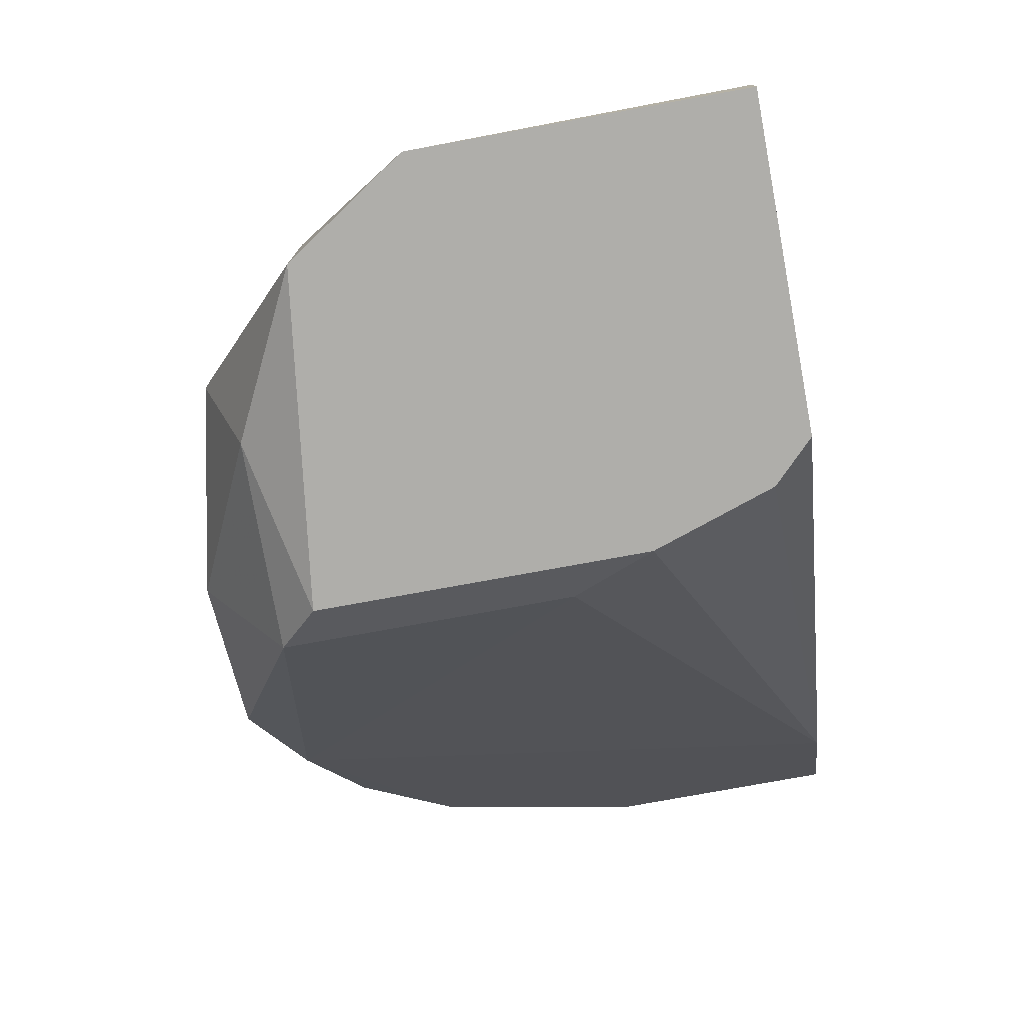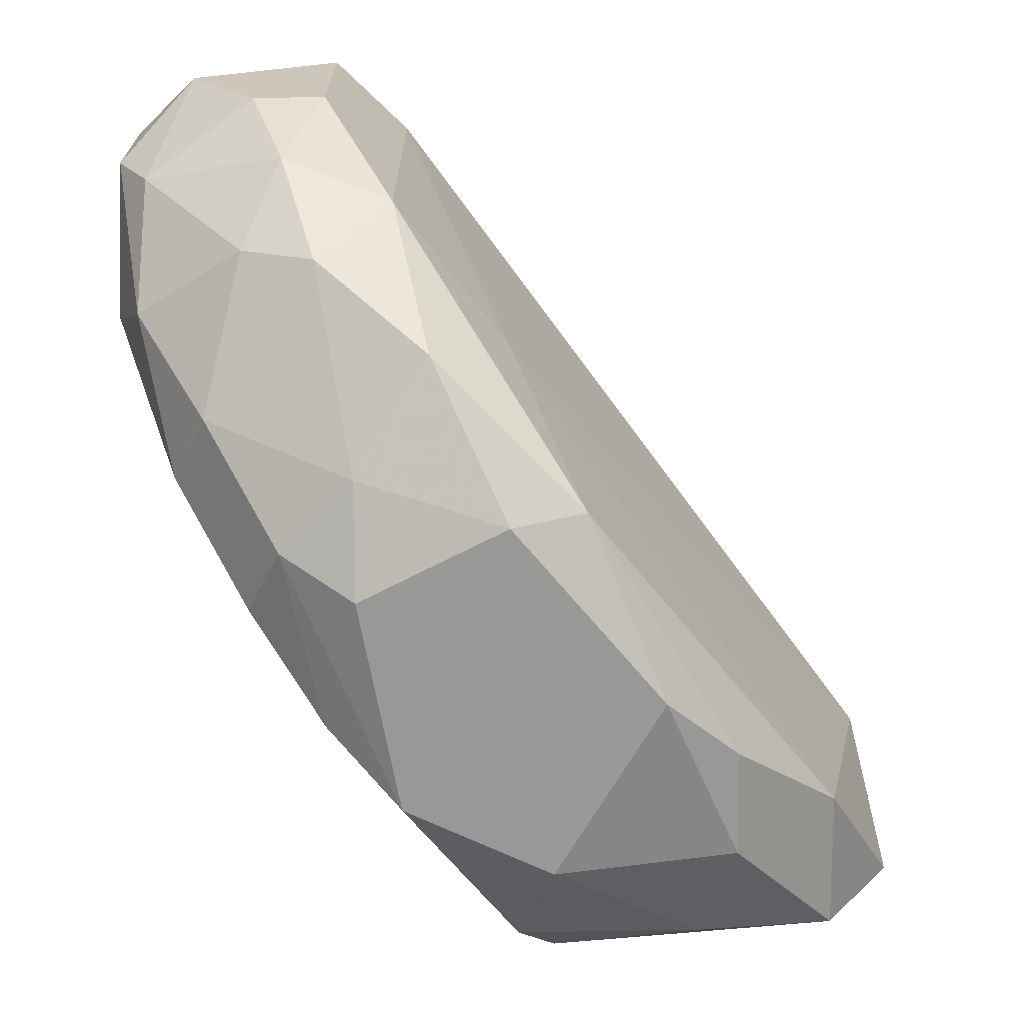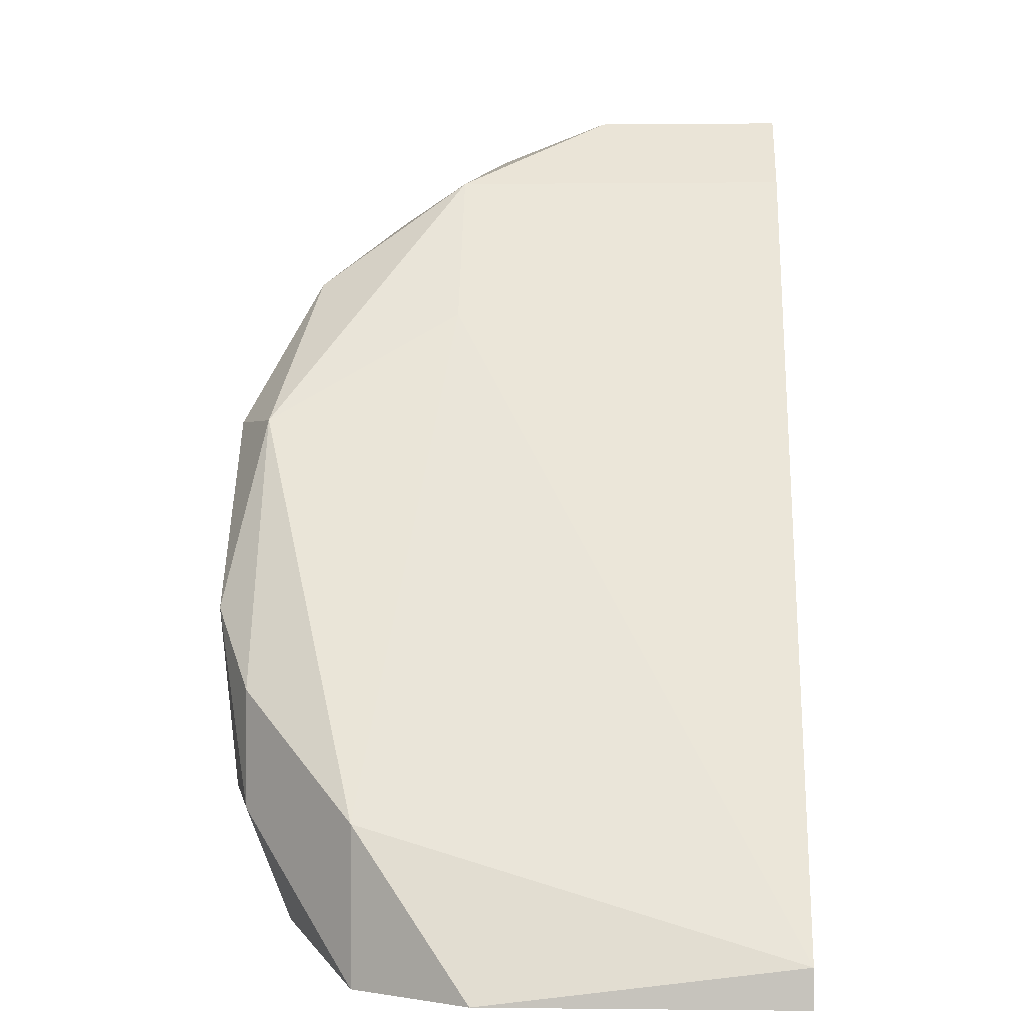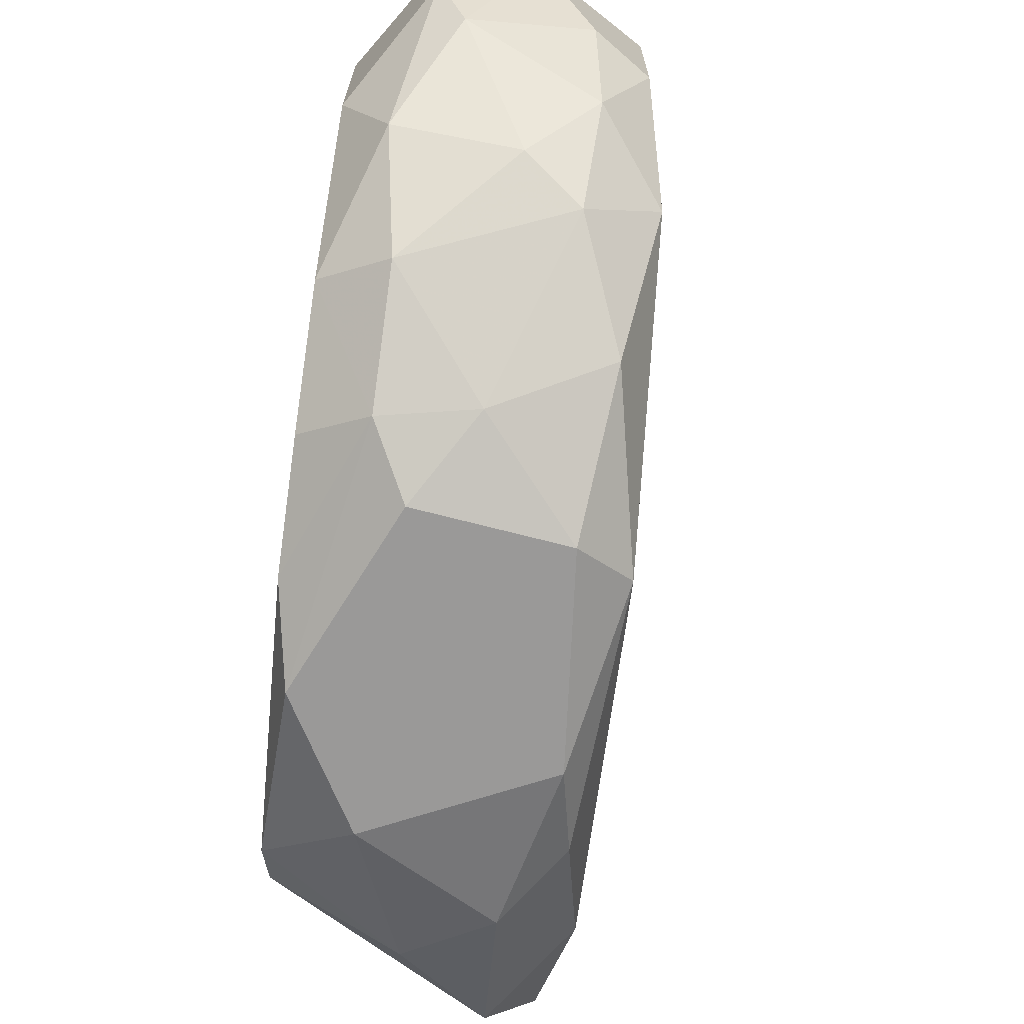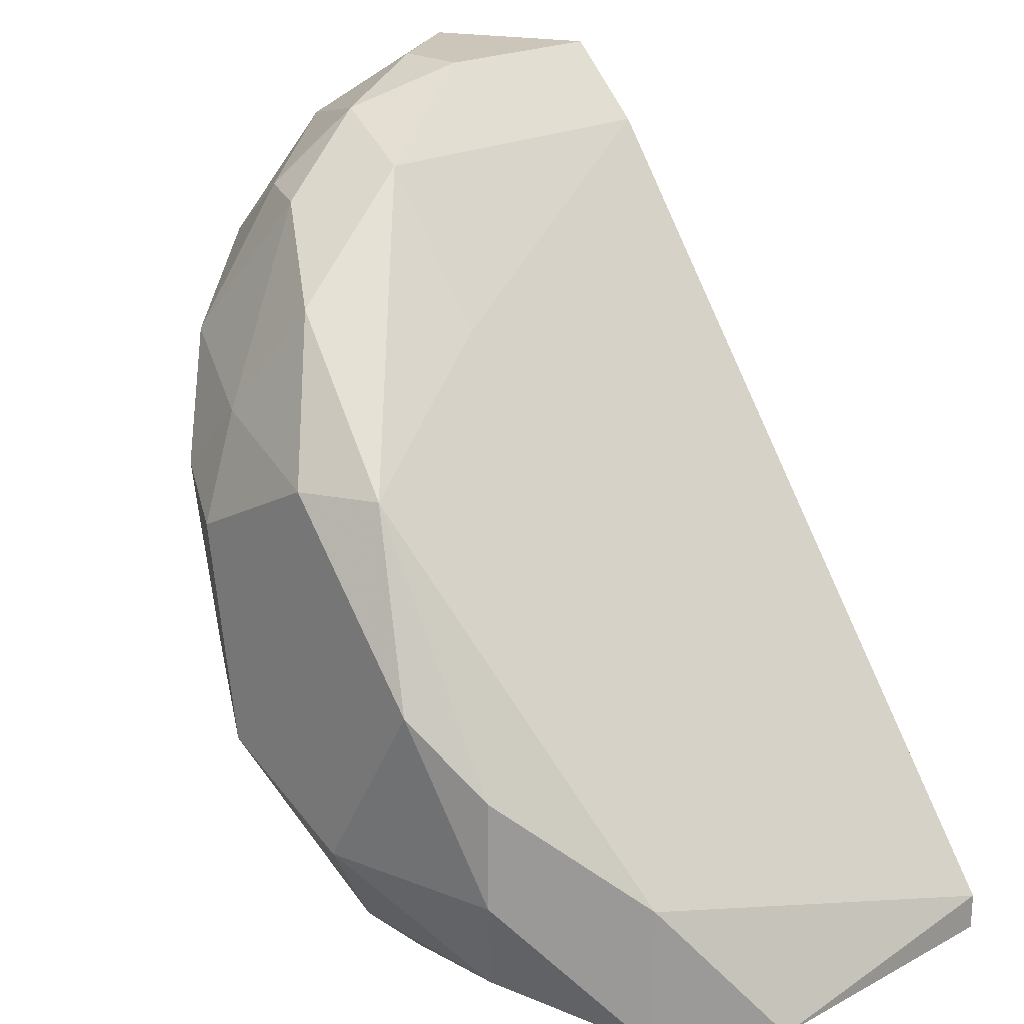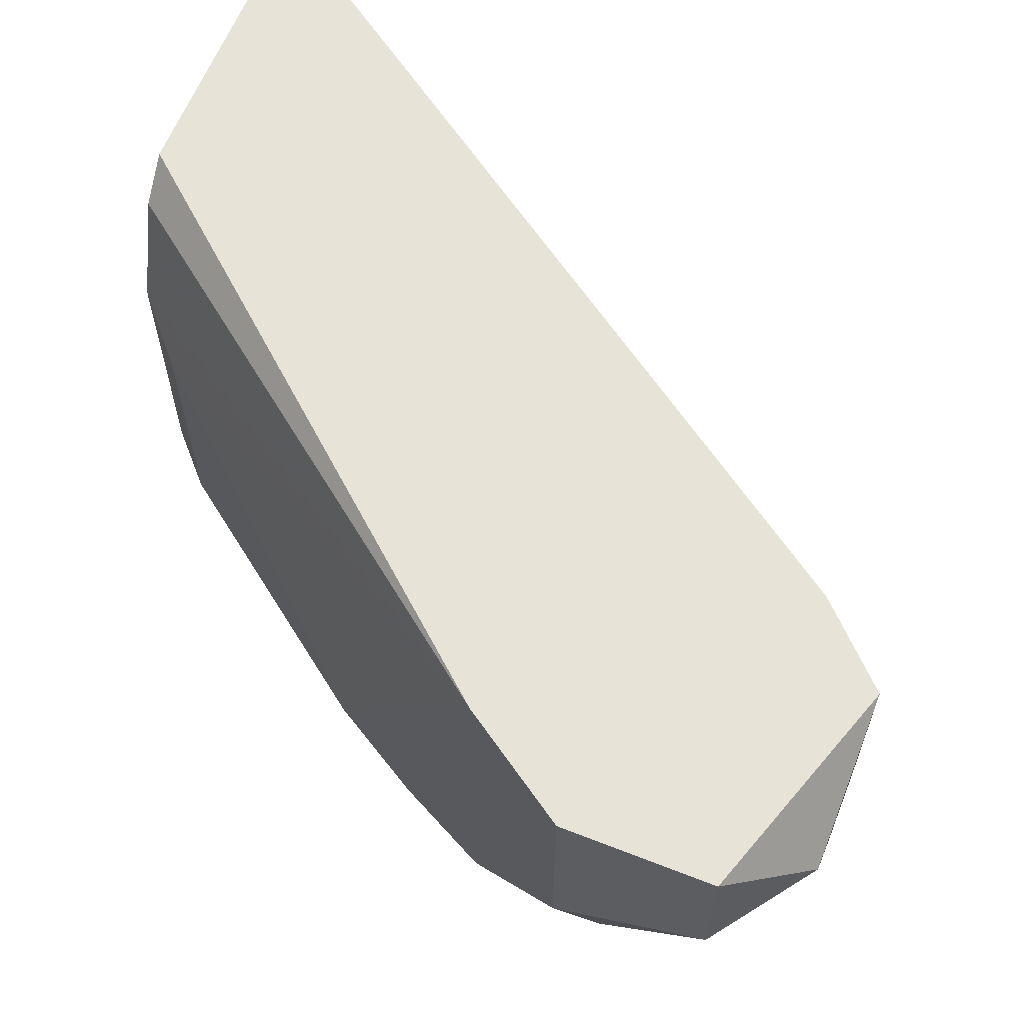
<metadata>
{"format":"obj","ext":"obj","renderer":"f3d","projection":"perspective","resolution":1024,"background":"white","views":[{"elev":-77.6,"azim":-79.7,"up":"+Y"},{"elev":-68.5,"azim":-179.0,"up":"+Z"},{"elev":0.3,"azim":-87.4,"up":"+Y"},{"elev":-69.1,"azim":138.8,"up":"+Z"},{"elev":20.8,"azim":-133.4,"up":"+Y"},{"elev":62.2,"azim":111.7,"up":"+Z"}]}
</metadata>
<code>
v 0.01472 0.02465 -0.0354
v 0.01472 0.02633 -0.03204
v 0.01472 0.01735 -0.03035
v 0.01472 0.01735 -0.03428
v 0.01977 0.02465 -0.02698
v 0.01977 0.02465 -0.03316
v 0.01977 0.0297 -0.02811
v 0.01753 0.02128 -0.03484
v 0.01753 0.02802 -0.03316
v 0.01753 0.0297 -0.02698
v 0.01753 0.0297 -0.02979
v 0.0136 0.02465 -0.03484
v 0.0136 0.01679 -0.02755
v 0.02033 0.02689 -0.03204
v 0.02033 0.02858 -0.03035
v 0.01416 0.01904 -0.0354
v 0.01416 0.01679 -0.03372
v 0.01416 0.01679 -0.02923
v 0.01584 0.02689 -0.03428
v 0.01192 0.01735 -0.03428
v 0.00967 0.01904 -0.03316
v 0.00967 0.01679 -0.03316
v 0.01865 0.02297 -0.03428
v 0.01865 0.02802 -0.0326
v 0.01865 0.0297 -0.02979
v 0.01248 0.02184 -0.0354
v 0.01921 0.02577 -0.03372
v 0.01304 0.01679 -0.02698
v 0.01809 0.02914 -0.03147
v 0.01809 0.02409 -0.03484
v 0.008547 0.01679 -0.02698
v 0.008547 0.01679 -0.03147
v 0.008547 0.01735 -0.02698
v 0.02089 0.02633 -0.02698
v 0.02089 0.02633 -0.03035
v 0.02089 0.02858 -0.02698
v 0.02089 0.02858 -0.02923
v 0.01135 0.01904 -0.03484
v 0.01135 0.02072 -0.03484
v 0.0164 0.02016 -0.0354
v 0.0164 0.02858 -0.02698
v 0.0164 0.02858 -0.03204
v 0.01697 0.02521 -0.03484
v 0.01697 0.02353 -0.0354
f 38 21 39
f 31 32 18
f 10 31 34
f 31 18 28
f 34 31 28
f 18 32 17
f 32 31 33
f 31 10 33
f 32 33 21
f 10 42 41
f 33 10 41
f 10 34 36
f 7 10 36
f 40 26 1
f 26 12 1
f 36 34 35
f 17 32 22
f 20 17 22
f 32 21 22
f 10 7 25
f 18 17 3
f 26 40 16
f 25 7 15
f 20 22 38
f 22 21 38
f 16 20 38
f 26 16 38
f 42 12 2
f 21 33 2
f 12 21 2
f 41 42 2
f 33 41 2
f 34 28 5
f 35 34 5
f 18 3 5
f 12 42 19
f 9 43 19
f 42 9 19
f 43 1 19
f 1 12 19
f 17 20 4
f 3 17 4
f 16 40 4
f 20 16 4
f 43 9 27
f 30 43 27
f 7 36 37
f 35 14 37
f 36 35 37
f 14 15 37
f 15 7 37
f 1 43 44
f 40 1 44
f 30 40 44
f 43 30 44
f 28 18 13
f 18 5 13
f 5 28 13
f 40 30 8
f 30 23 8
f 5 3 8
f 4 40 8
f 3 4 8
f 14 35 6
f 23 30 6
f 35 5 6
f 27 14 6
f 30 27 6
f 8 23 6
f 5 8 6
f 42 10 11
f 10 25 11
f 11 25 29
f 9 42 29
f 25 15 29
f 42 11 29
f 29 15 24
f 15 14 24
f 14 27 24
f 27 9 24
f 9 29 24
f 12 26 39
f 21 12 39
f 26 38 39

</code>
